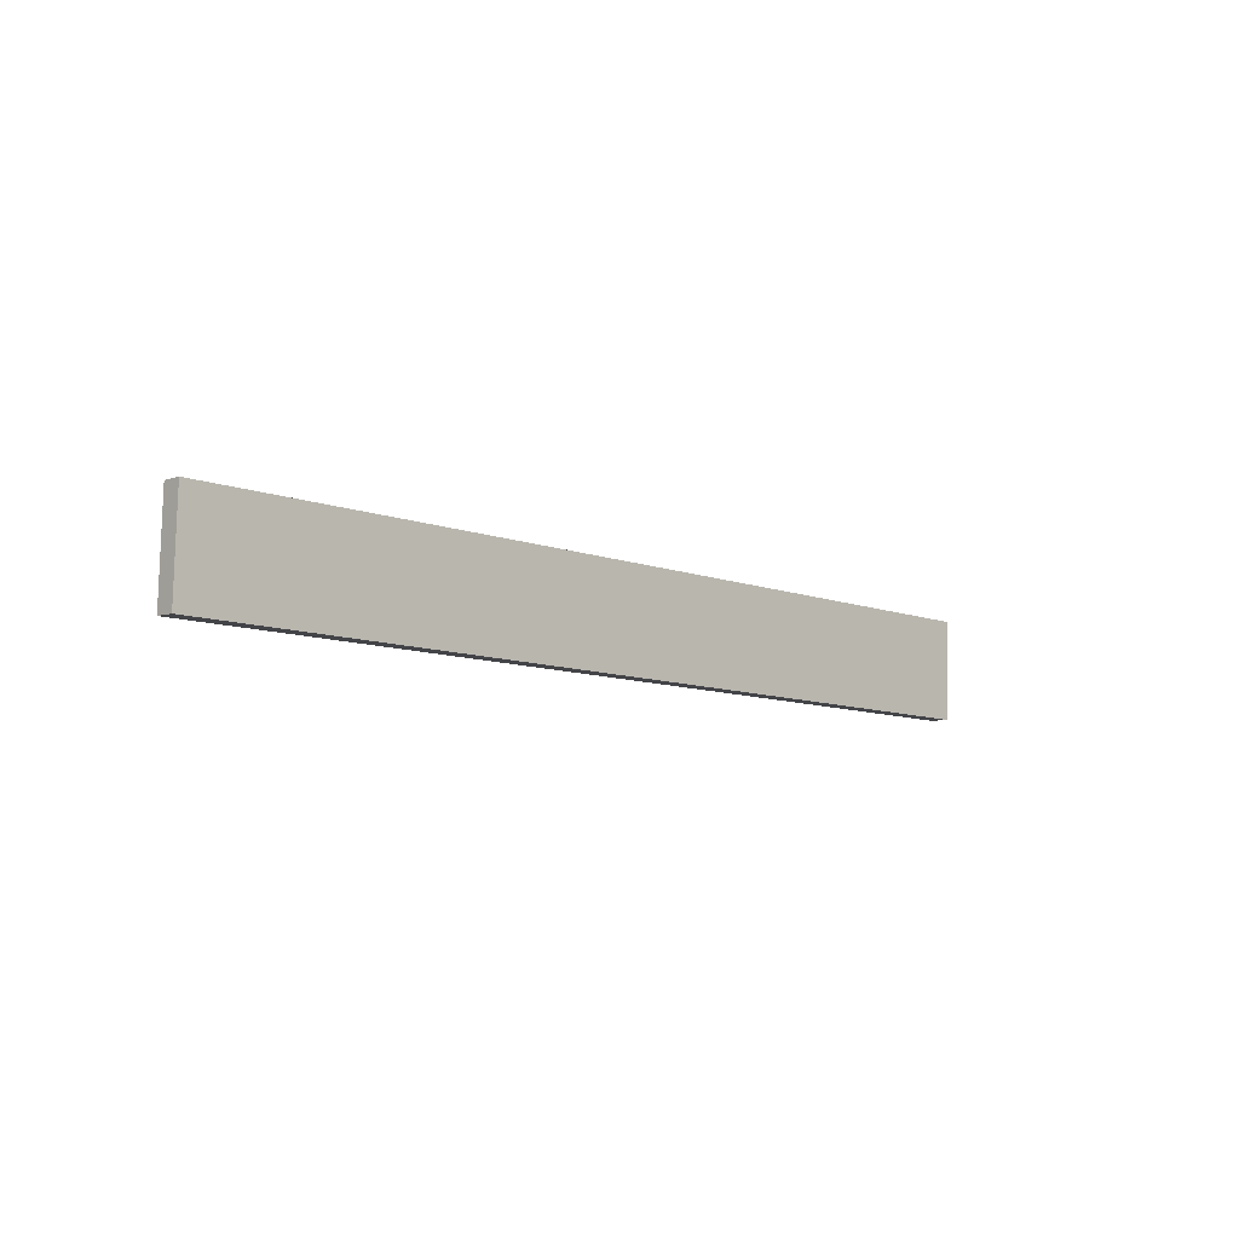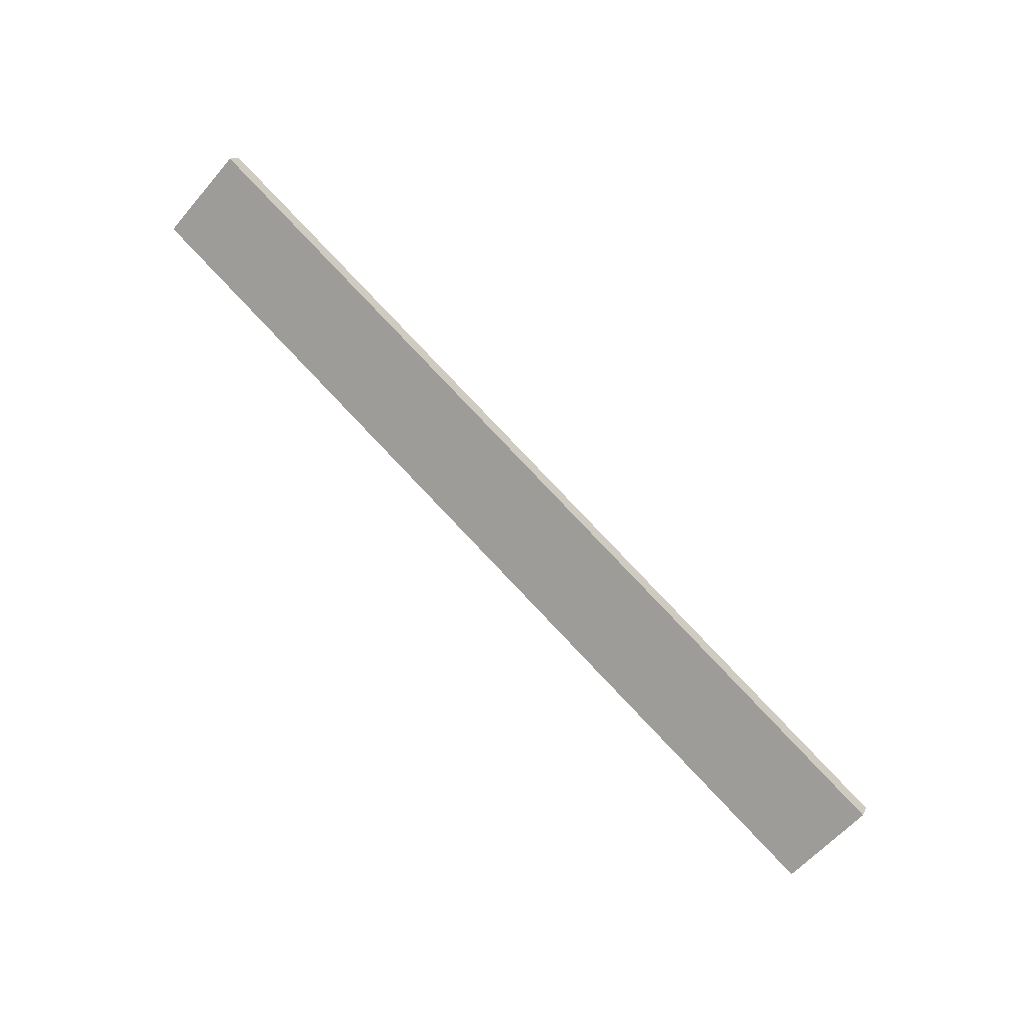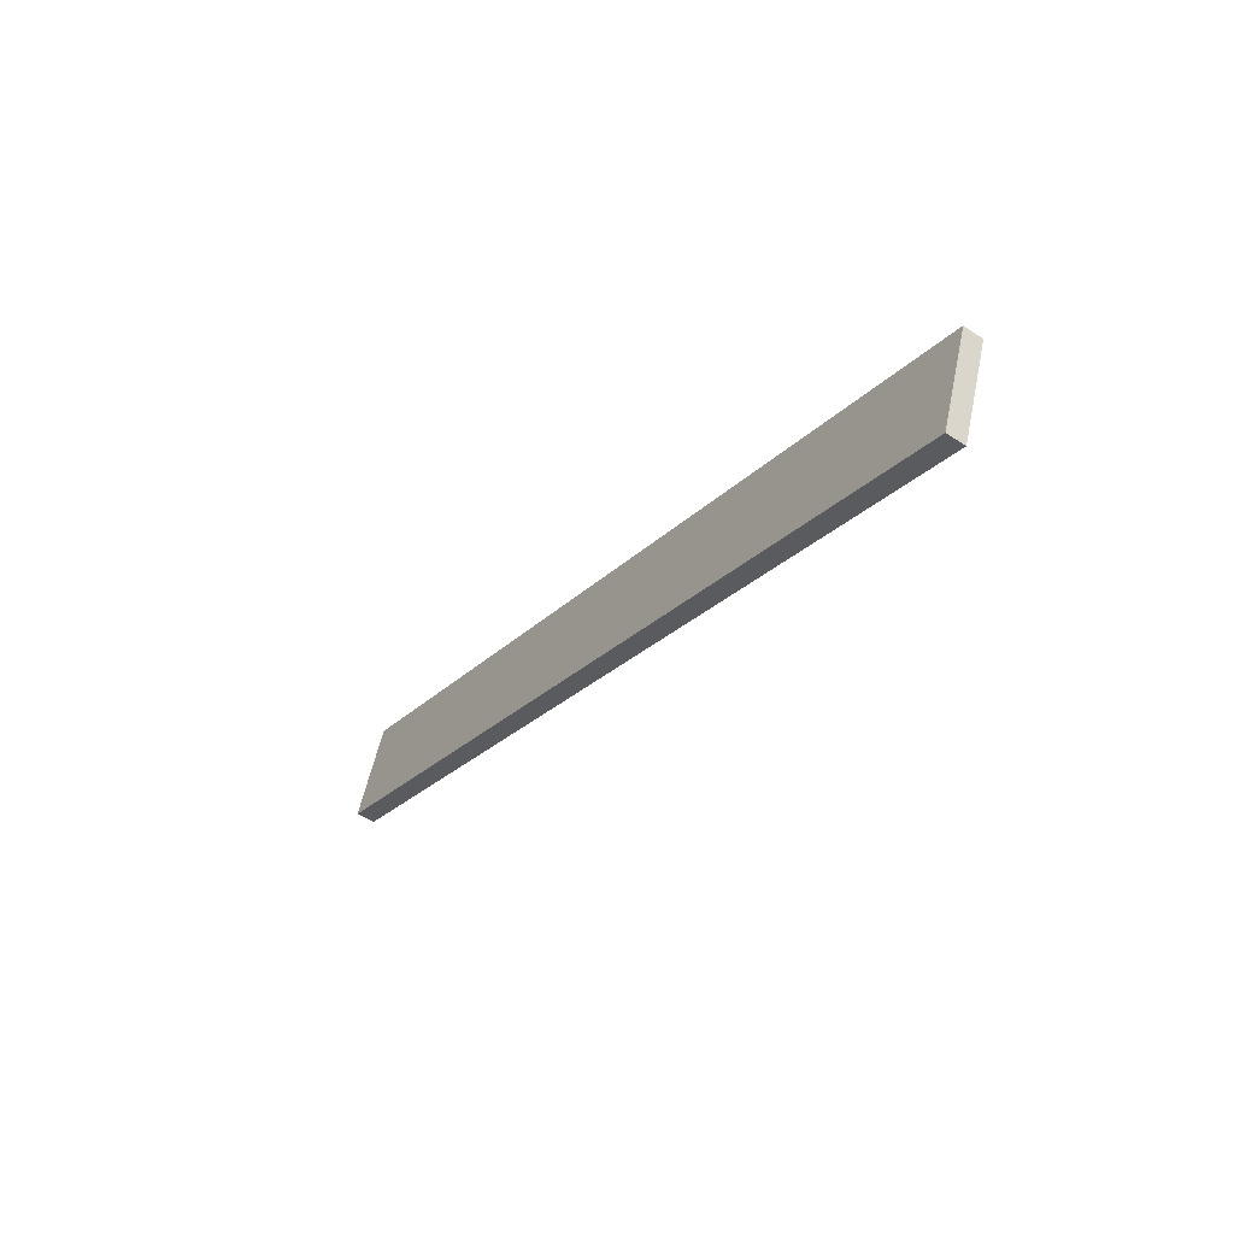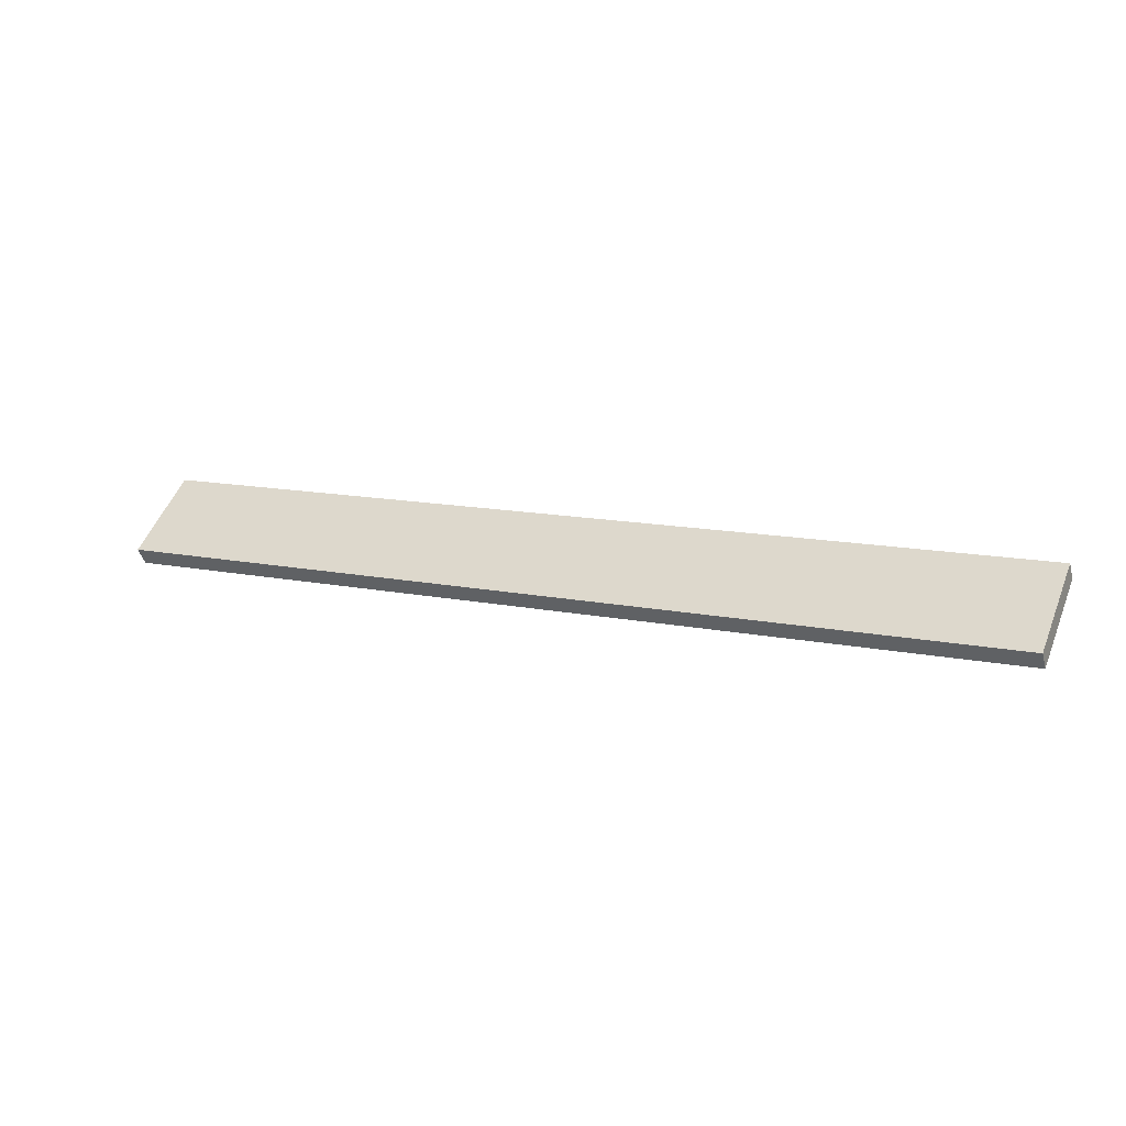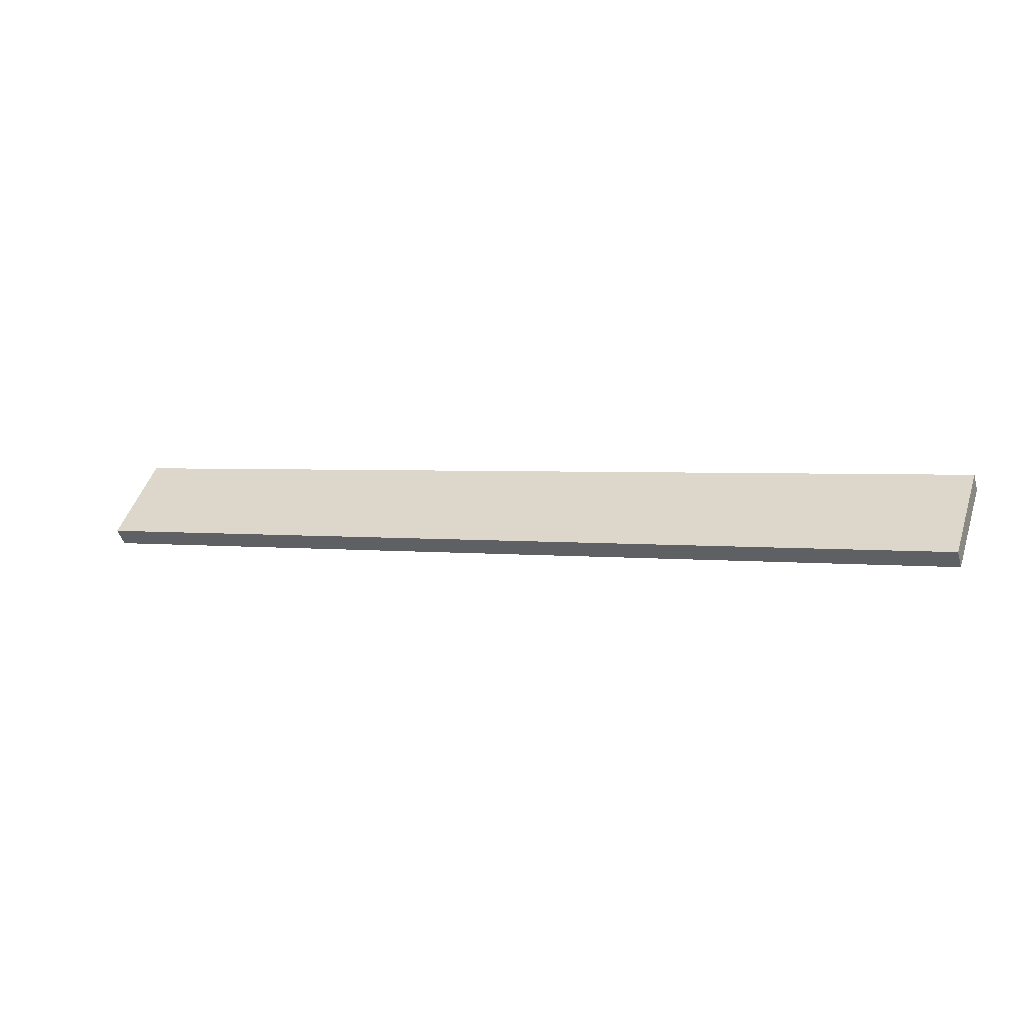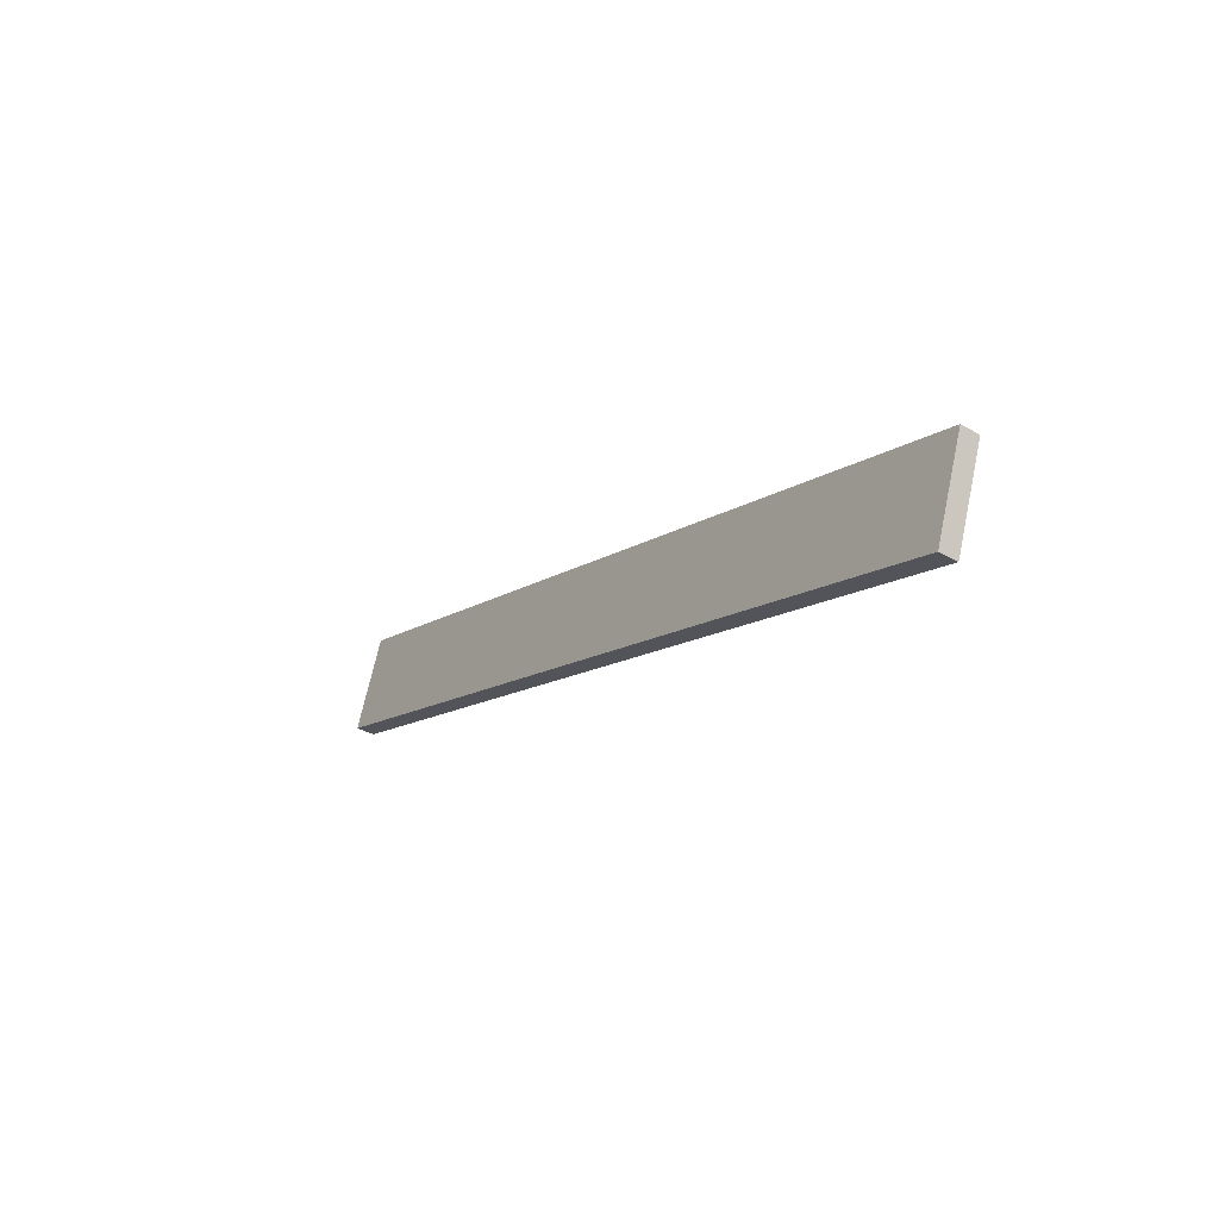
<metadata>
{"format":"obj","ext":"obj","renderer":"f3d","projection":"perspective","resolution":1024,"background":"white","views":[{"elev":-20.3,"azim":-63.6,"up":"+Z"},{"elev":-68.3,"azim":-51.0,"up":"+Y"},{"elev":-34.3,"azim":-142.3,"up":"+Z"},{"elev":58.4,"azim":-168.7,"up":"+Y"},{"elev":54.5,"azim":-172.4,"up":"+Y"},{"elev":-21.4,"azim":-142.3,"up":"+Z"}]}
</metadata>
<code>
o WoodenBrokenPlanks_139
v 104.8 58.36 4.981
v 259.1 4.045 26.87
v 255.9 2.012 44.46
v 101.6 56.32 22.57
v 105.9 61.64 5.556
v 102.7 59.6 23.15
v 256.9 5.293 45.04
v 260.2 7.326 27.44
f 1 2 3 4
f 5 6 7 8
f 1 4 6 5
f 4 3 7 6
f 3 2 8 7
f 2 1 5 8

</code>
